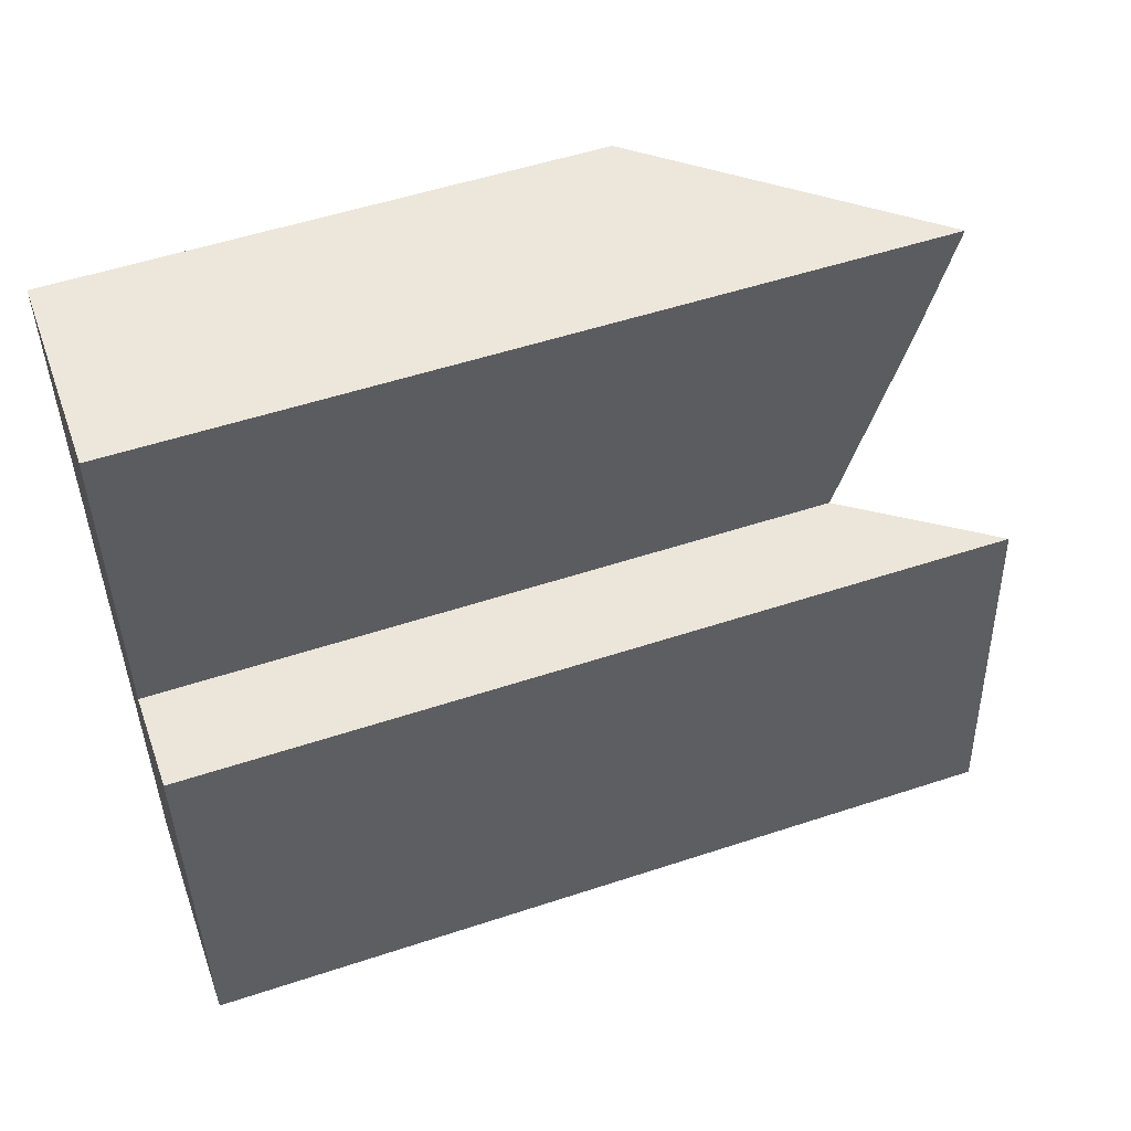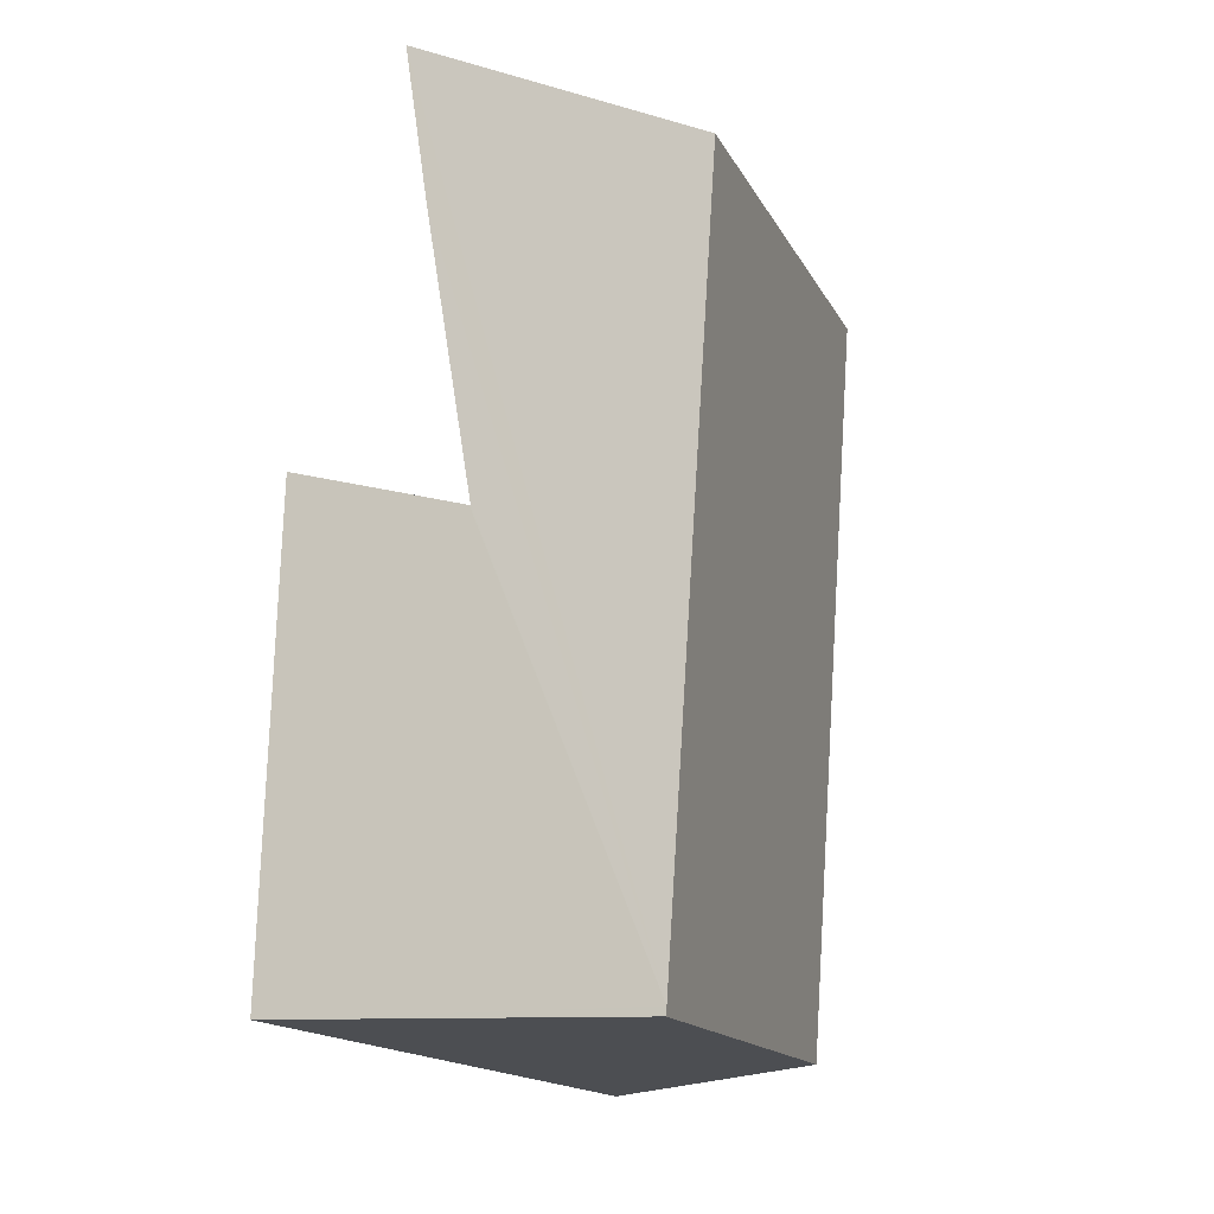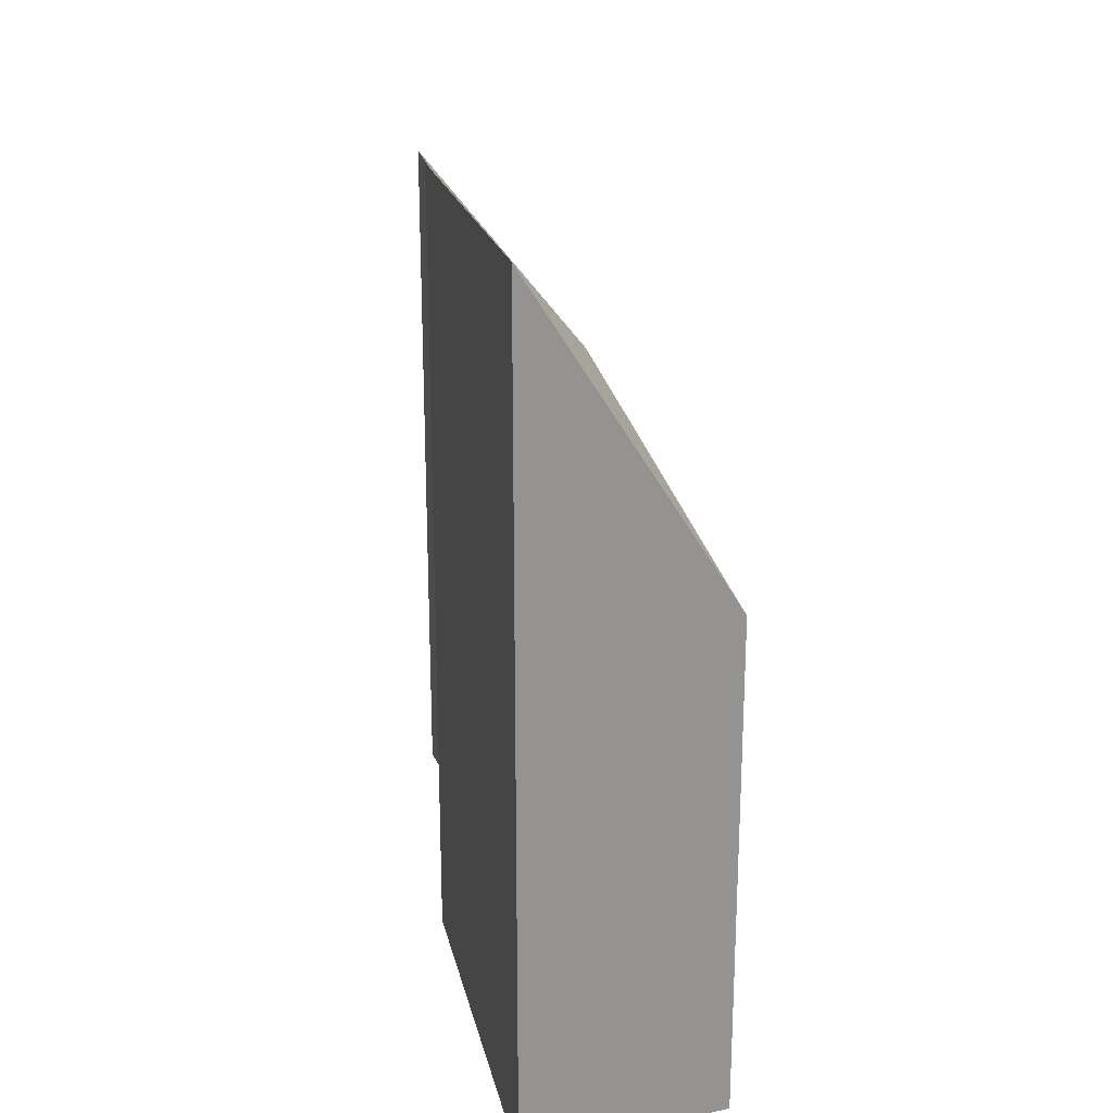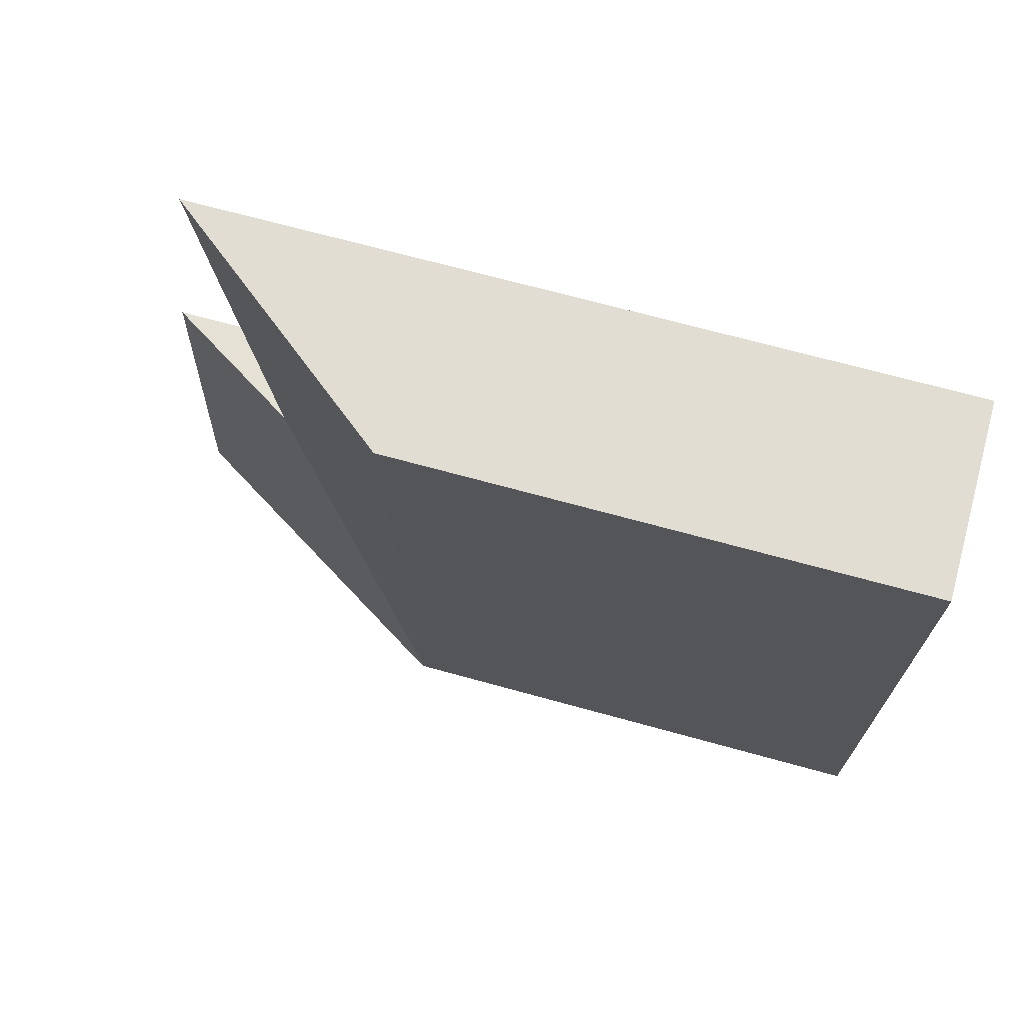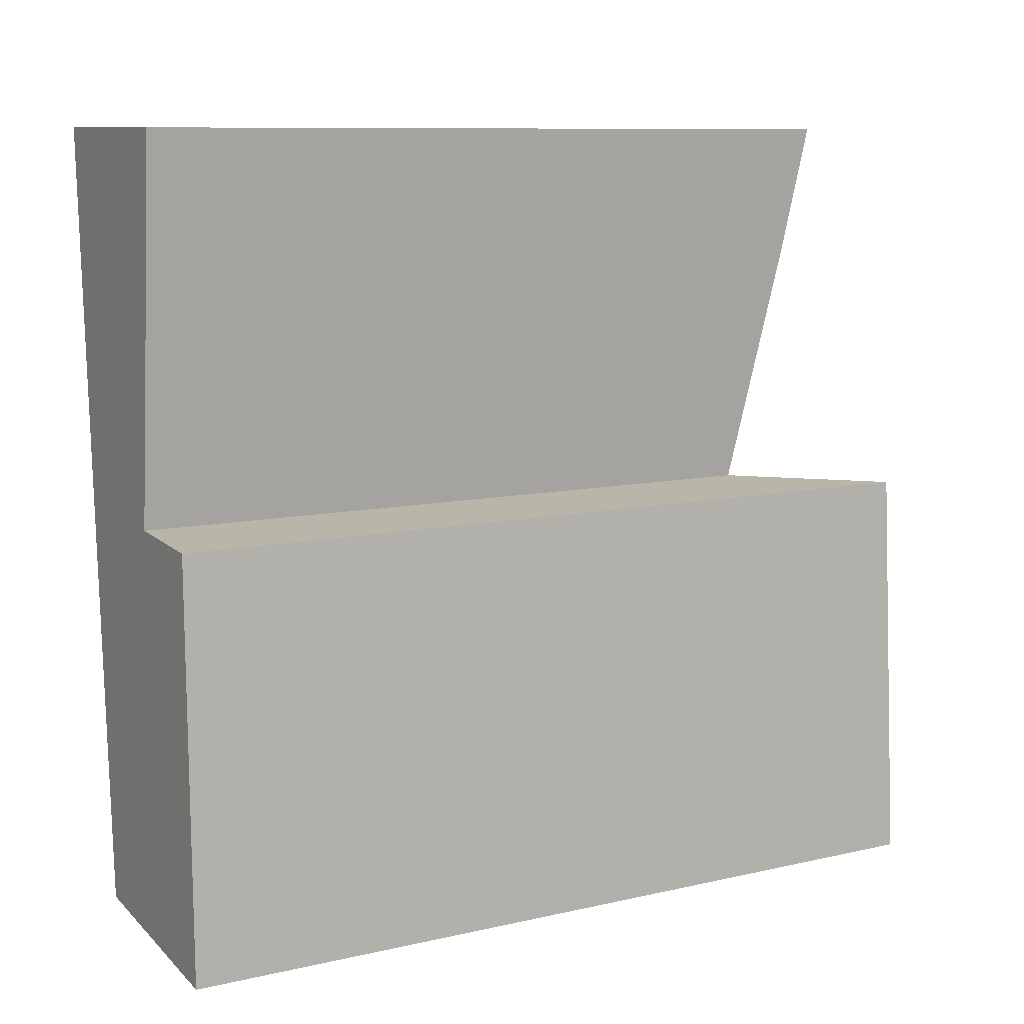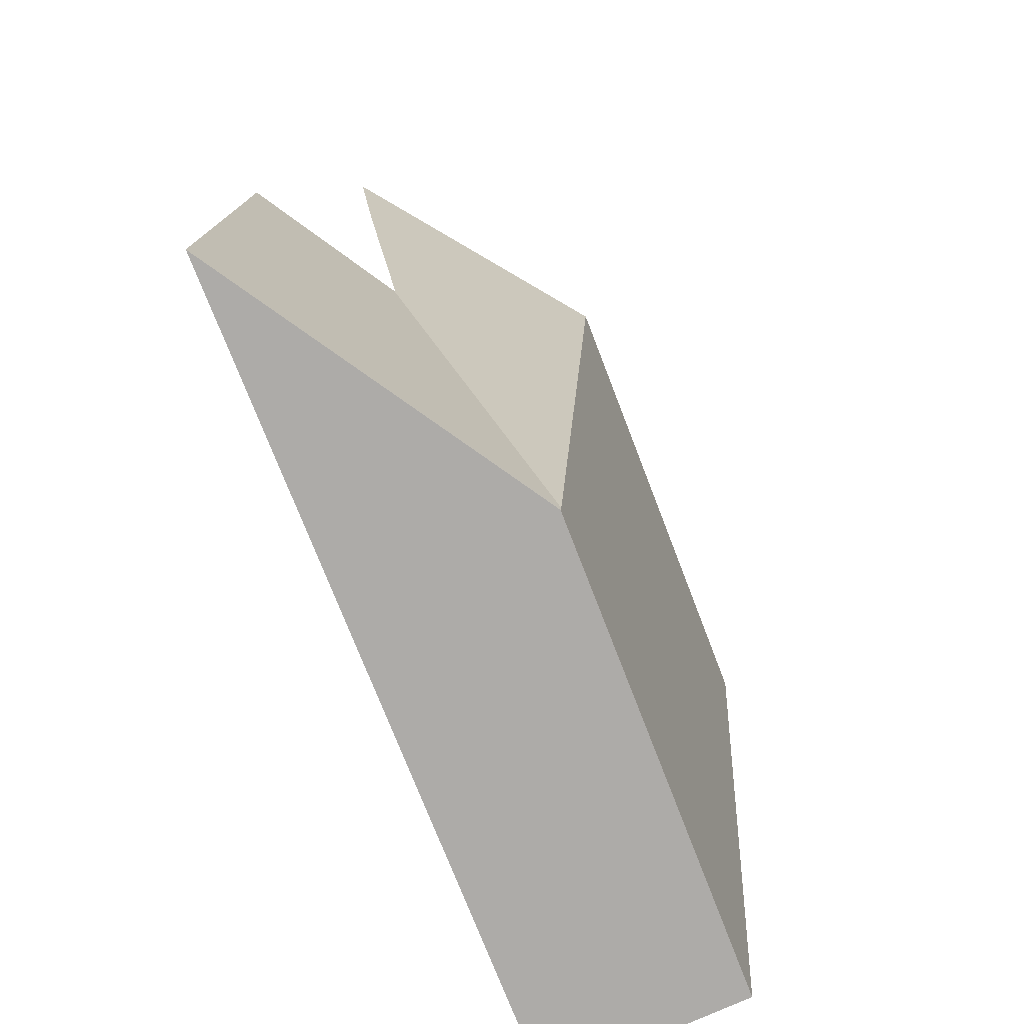
<metadata>
{"format":"obj","ext":"obj","renderer":"f3d","projection":"perspective","resolution":1024,"background":"white","views":[{"elev":53.1,"azim":70.5,"up":"+Z"},{"elev":-14.6,"azim":-161.7,"up":"+Z"},{"elev":22.7,"azim":166.7,"up":"+Y"},{"elev":68.6,"azim":-74.5,"up":"+Z"},{"elev":9.7,"azim":59.4,"up":"+Z"},{"elev":-73.5,"azim":-159.0,"up":"+Z"}]}
</metadata>
<code>
v  1.128 11.64 -17.43
v  5.933 19.24 -18.24
v  1.141 11.66 -17.62
v  3.667 15.56 -8.594
v  5.772 18.88 -8.748
v  2.624 14.94 -0.013
v  0 11.64 7.129e-16
v  4.415 17.2 -0.022
v  4.17 16.65 -3.017
v  3.648 15.53 -8.593
v  4.415 1.347e-18 -0.022
v  3.648 5.262e-16 -8.593
v  4.17 1.847e-16 -3.017
v  5.933 1.117e-15 -18.24
v  5.772 5.357e-16 -8.748
v  3.667 5.262e-16 -8.594
v  2.624 7.96e-19 -0.013
v  0 0 0
v  1.141 1.079e-15 -17.62
v  1.128 1.067e-15 -17.43
g defaultobject
f 1 2 3
f 2 1 4
f 2 4 5
f 6 1 7
f 1 6 8
f 1 8 9
f 1 9 10
f 1 10 4
f 11 9 8
f 9 11 10
f 10 11 12
f 12 11 13
f 5 14 2
f 14 5 15
f 10 16 4
f 16 10 12
f 4 15 5
f 15 4 16
f 6 11 8
f 11 6 7
f 11 7 17
f 17 7 18
f 14 3 2
f 3 14 19
f 19 1 3
f 1 19 7
f 7 19 18
f 18 19 20
f 15 19 14
f 19 15 20
f 20 15 12
f 20 12 18
f 18 12 13
f 18 13 11
f 18 11 17

</code>
